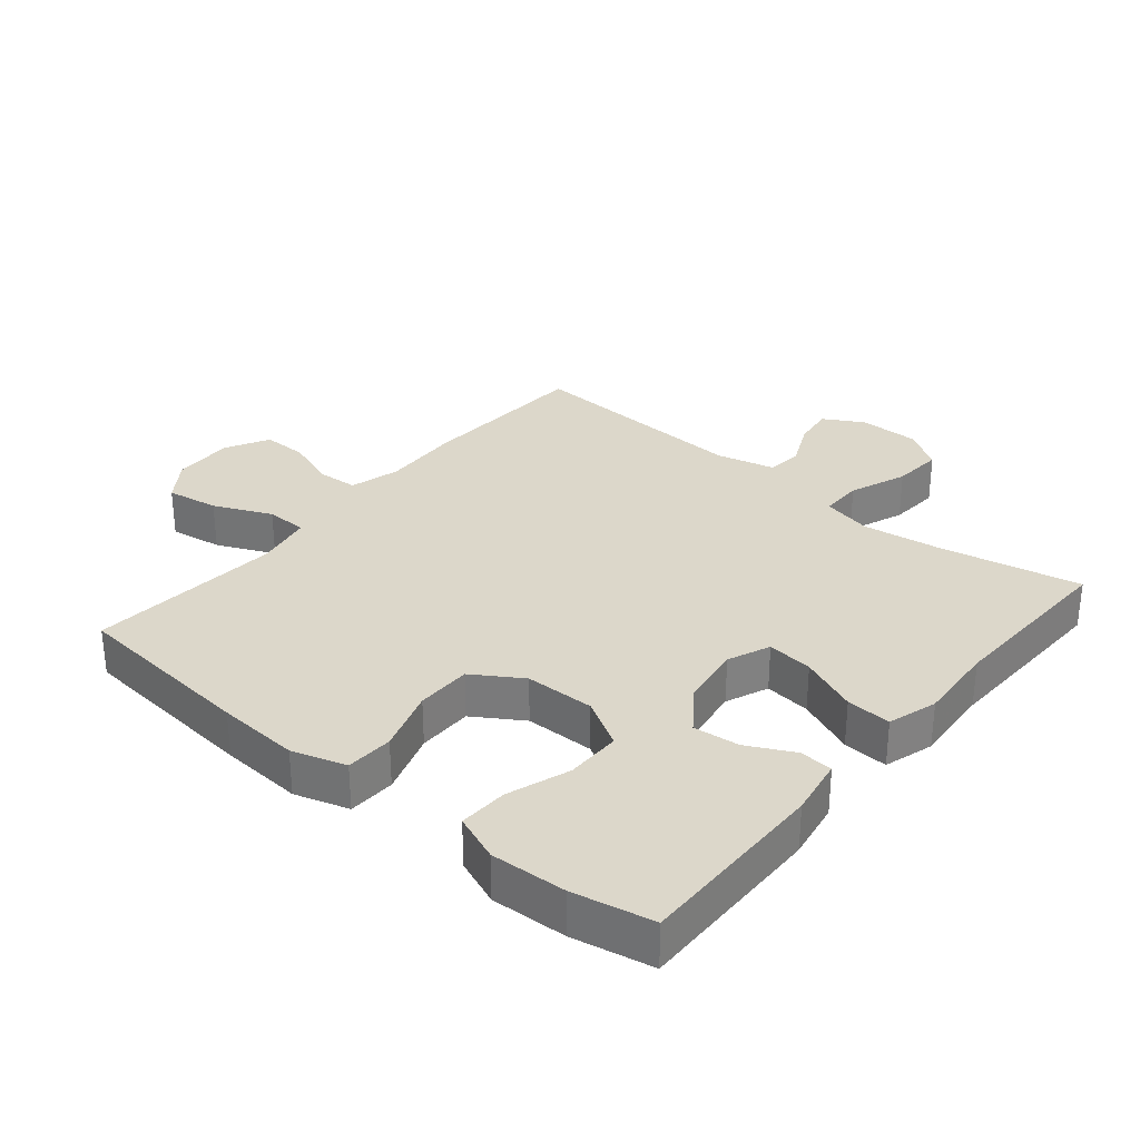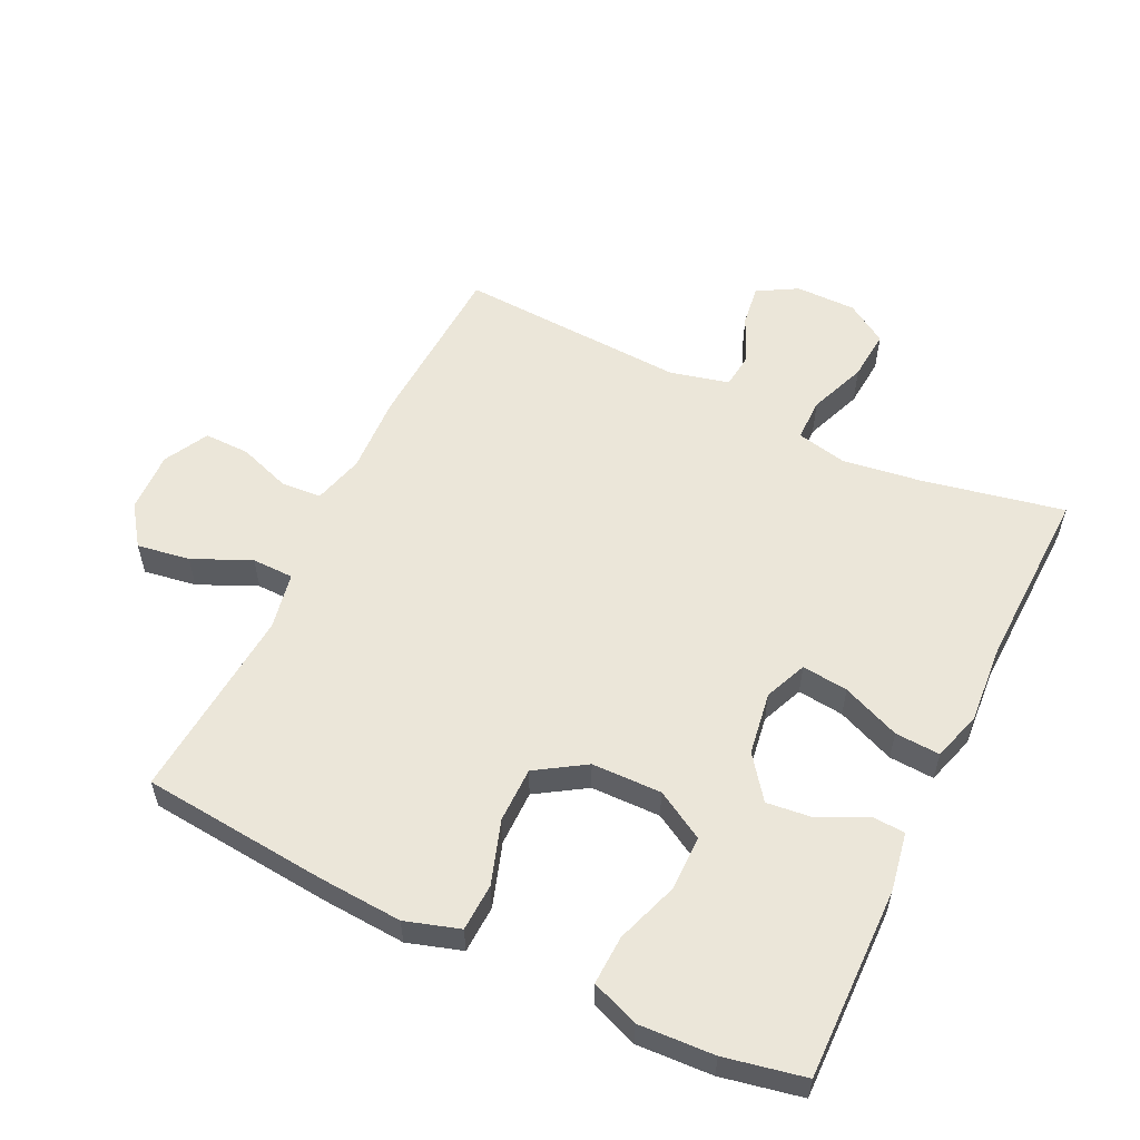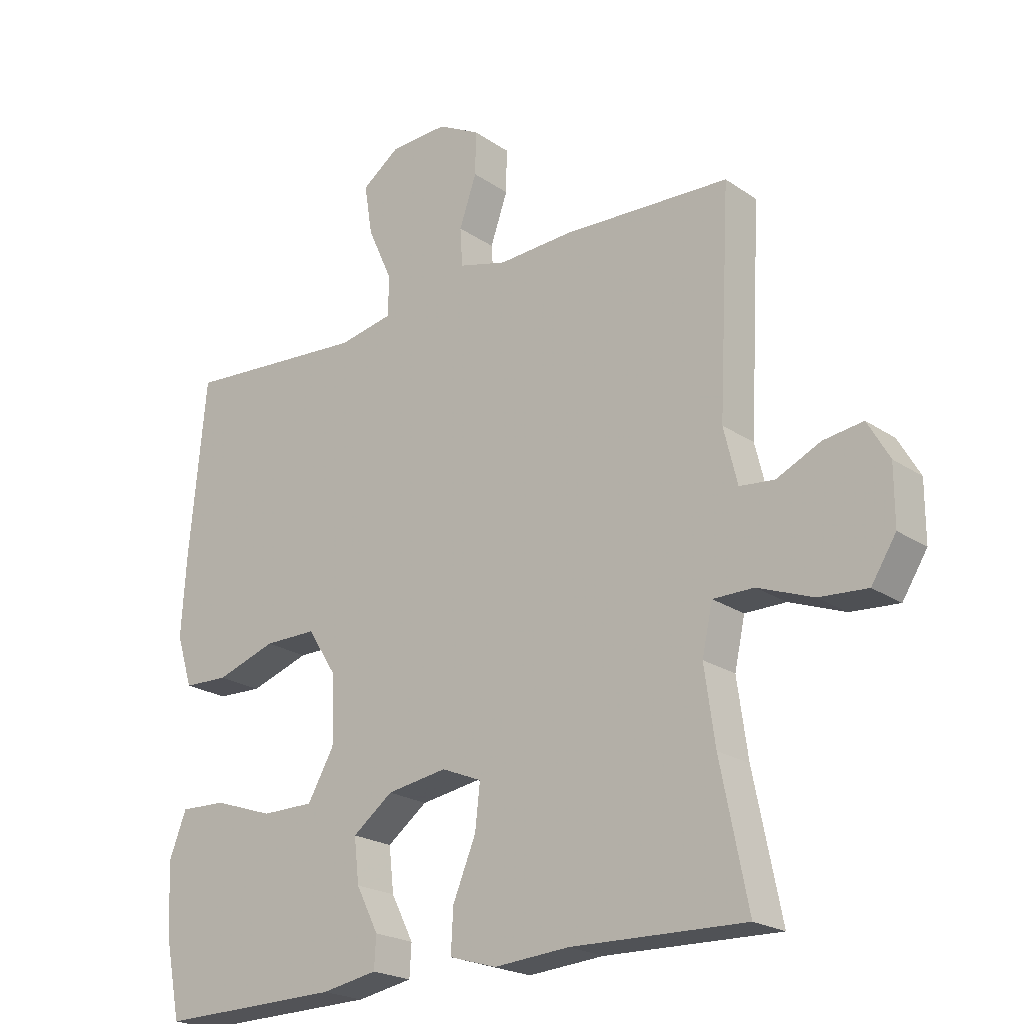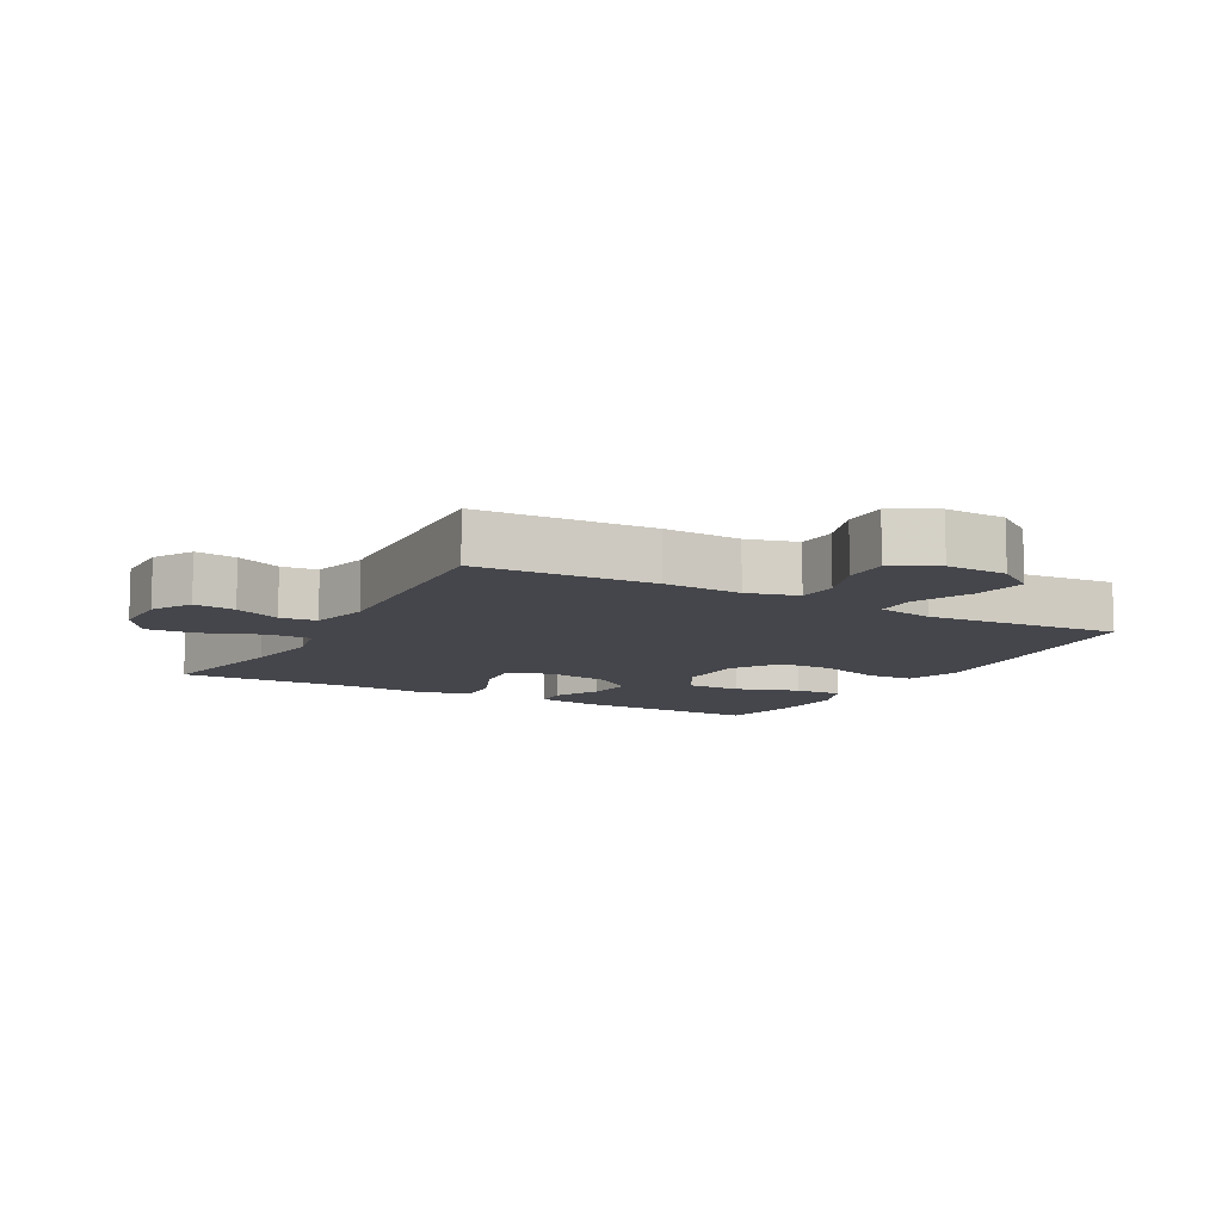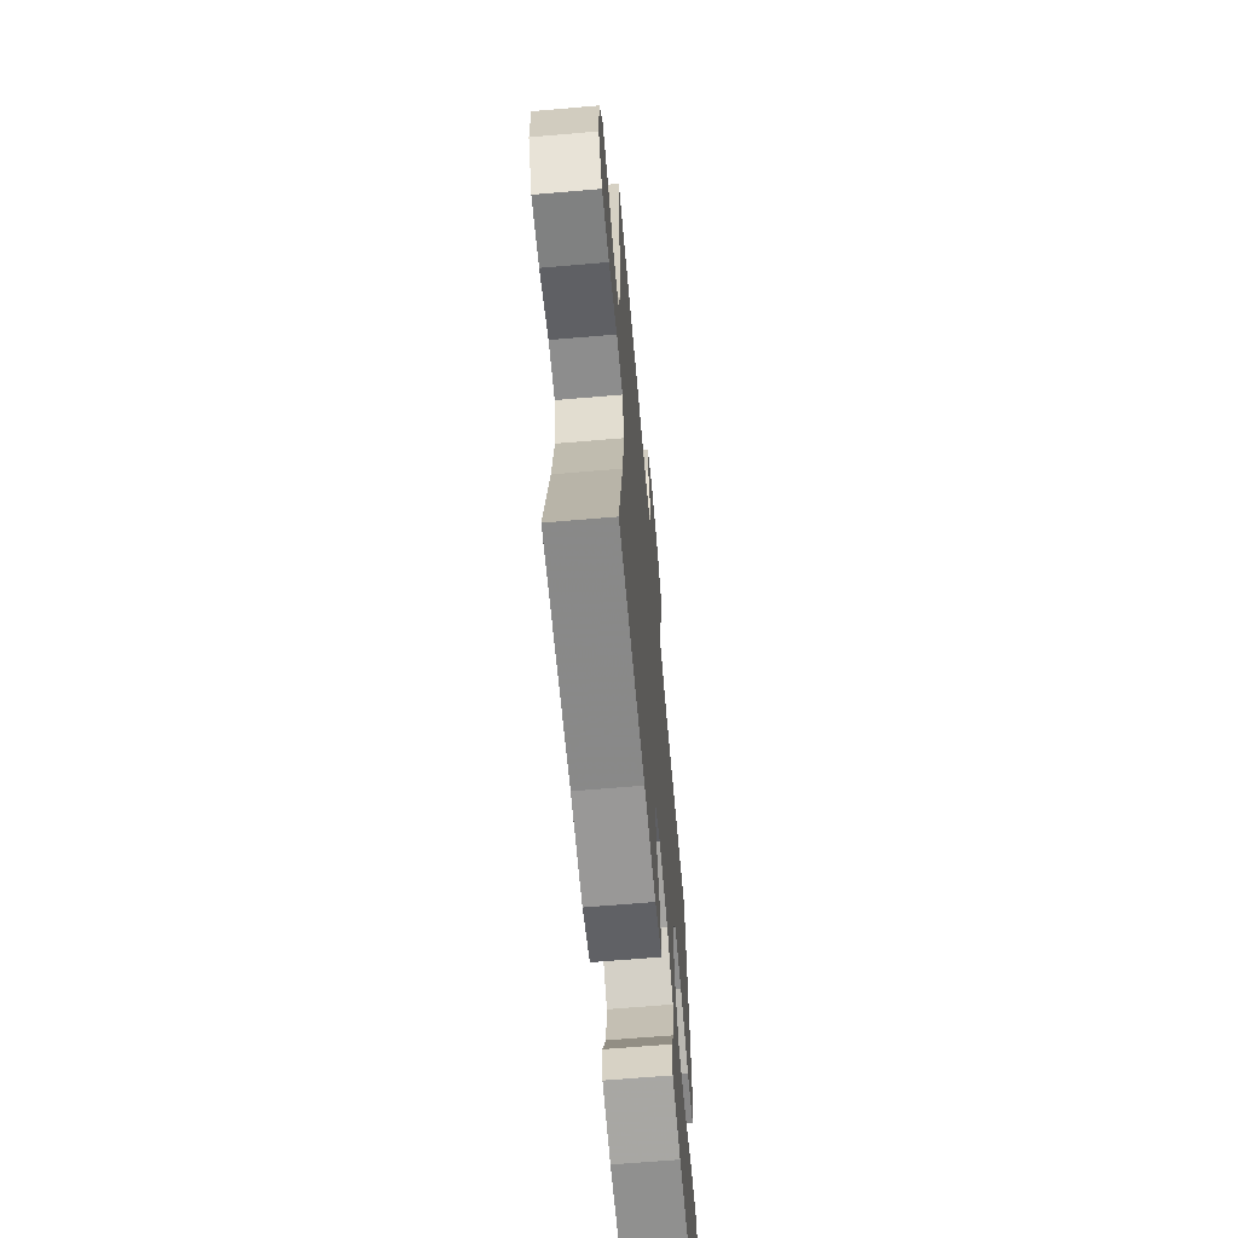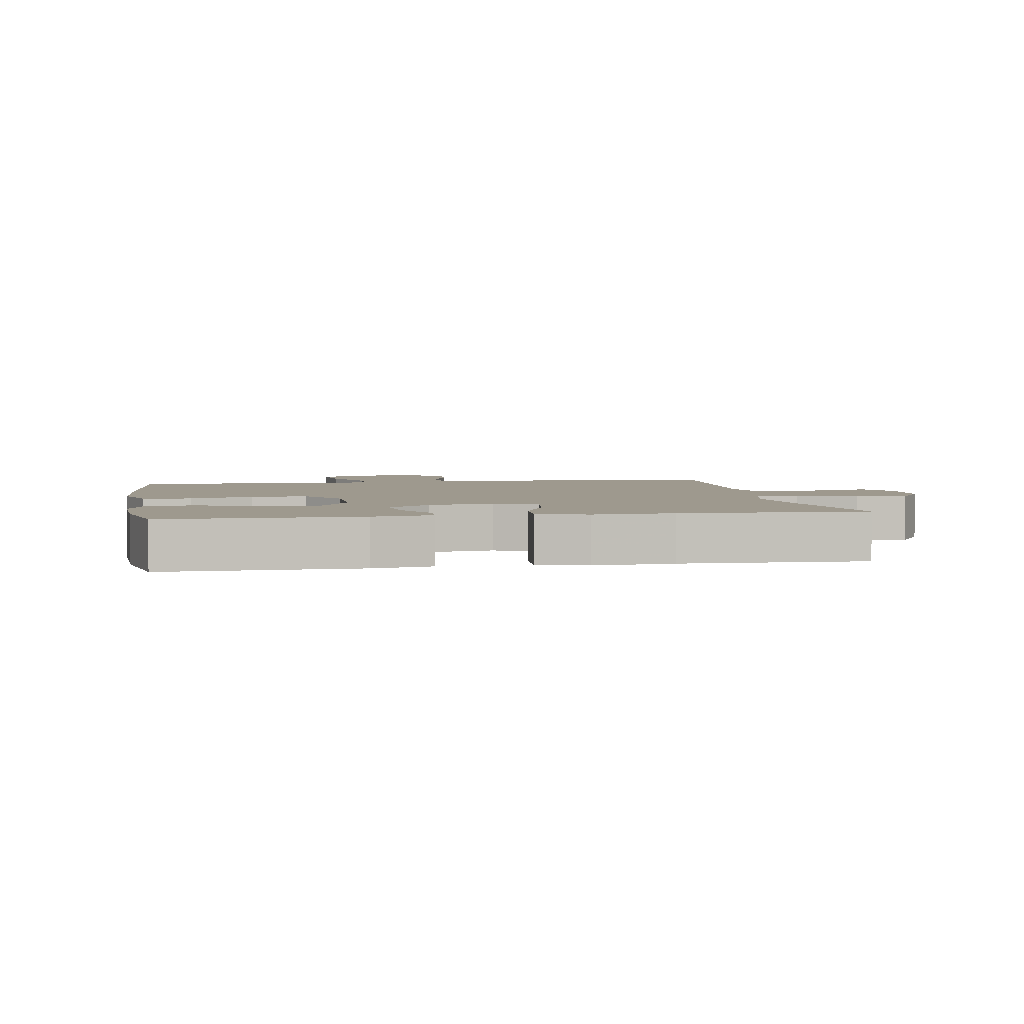
<metadata>
{"format":"obj","ext":"obj","renderer":"f3d","projection":"perspective","resolution":1024,"background":"white","views":[{"elev":30.8,"azim":129.9,"up":"+Y"},{"elev":56.3,"azim":115.8,"up":"+Y"},{"elev":-21.8,"azim":-139.7,"up":"+Z"},{"elev":-10.0,"azim":-28.7,"up":"+Y"},{"elev":-64.6,"azim":-85.0,"up":"+Z"},{"elev":3.5,"azim":170.3,"up":"+Y"}]}
</metadata>
<code>
v 0.5 0.07 0.5
v 0.527 0.07 0.213
v 0.535 0.07 0.086
v 0.509 0.07 0.003
v 0.436 0.07 0
v 0.339 0.07 0.032
v 0.254 0.07 0.032
v 0.206 0.07 -0.043
v 0.204 0.07 -0.15
v 0.247 0.07 -0.225
v 0.332 0.07 -0.225
v 0.428 0.07 -0.192
v 0.503 0.07 -0.189
v 0.531 0.07 -0.261
v 0.525 0.07 -0.377
v 0.5 0.07 -0.5
v 0.205 0.07 -0.495
v 0.115 0.07 -0.479
v 0.112 0.07 -0.428
v 0.148 0.07 -0.357
v 0.156 0.07 -0.286
v 0.091 0.07 -0.237
v -0.006 0.07 -0.222
v -0.071 0.07 -0.249
v -0.063 0.07 -0.32
v -0.026 0.07 -0.409
v -0.022 0.07 -0.478
v -0.098 0.07 -0.501
v -0.22 0.07 -0.492
v -0.5 0.07 -0.5
v -0.456 0.07 -0.282
v -0.439 0.07 -0.161
v -0.456 0.07 -0.084
v -0.522 0.07 -0.084
v -0.611 0.07 -0.118
v -0.689 0.07 -0.124
v -0.729 0.07 -0.061
v -0.729 0.07 0.032
v -0.694 0.07 0.093
v -0.63 0.07 0.084
v -0.559 0.07 0.051
v -0.503 0.07 0.057
v -0.481 0.07 0.147
v -0.5 0.07 0.5
v -0.23 0.07 0.513
v -0.11 0.07 0.507
v -0.032 0.07 0.528
v -0.028 0.07 0.59
v -0.056 0.07 0.67
v -0.057 0.07 0.74
v 0.011 0.07 0.776
v 0.105 0.07 0.772
v 0.166 0.07 0.728
v 0.153 0.07 0.647
v 0.113 0.07 0.558
v 0.114 0.07 0.494
v 0.202 0.07 0.477
v 0.5 0 0.5
v 0.527 0 0.213
v 0.535 0 0.086
v 0.509 0 0.003
v 0.436 0 0
v 0.339 0 0.032
v 0.254 0 0.032
v 0.206 0 -0.043
v 0.204 0 -0.15
v 0.247 0 -0.225
v 0.332 0 -0.225
v 0.428 0 -0.192
v 0.503 0 -0.189
v 0.531 0 -0.261
v 0.525 0 -0.377
v 0.5 0 -0.5
v 0.205 0 -0.495
v 0.115 0 -0.479
v 0.112 0 -0.428
v 0.148 0 -0.357
v 0.156 0 -0.286
v 0.091 0 -0.237
v -0.006 0 -0.222
v -0.071 0 -0.249
v -0.063 0 -0.32
v -0.026 0 -0.409
v -0.022 0 -0.478
v -0.098 0 -0.501
v -0.22 0 -0.492
v -0.5 0 -0.5
v -0.456 0 -0.282
v -0.439 0 -0.161
v -0.456 0 -0.084
v -0.522 0 -0.084
v -0.611 0 -0.118
v -0.689 0 -0.124
v -0.729 0 -0.061
v -0.729 0 0.032
v -0.694 0 0.093
v -0.63 0 0.084
v -0.559 0 0.051
v -0.503 0 0.057
v -0.481 0 0.147
v -0.5 0 0.5
v -0.23 0 0.513
v -0.11 0 0.507
v -0.032 0 0.528
v -0.028 0 0.59
v -0.056 0 0.67
v -0.057 0 0.74
v 0.011 0 0.776
v 0.105 0 0.772
v 0.166 0 0.728
v 0.153 0 0.647
v 0.113 0 0.558
v 0.114 0 0.494
v 0.202 0 0.477
f 52 53 54 55
f 52 55 56
f 51 52 56
f 48 49 50 51
f 47 48 51 56
f 46 47 56
f 43 44 45 46
f 42 43 46 56
f 38 39 40 41
f 38 41 42
f 37 38 42
f 34 35 36 37
f 33 34 37 42
f 29 30 31
f 29 31 32
f 28 29 32 33
f 25 26 27 28
f 24 25 28 33
f 17 18 19 20
f 17 20 21
f 16 17 21
f 15 16 21 22
f 11 12 13 14
f 10 11 14 15
f 3 4 5 6
f 3 6 7
f 57 1 2 3
f 57 3 7
f 56 57 7 8
f 42 56 8 9
f 23 24 33 42
f 22 23 42 9
f 10 15 22
f 9 10 22
f 112 111 110 109
f 113 112 109
f 113 109 108
f 108 107 106 105
f 113 108 105 104
f 113 104 103
f 103 102 101 100
f 113 103 100 99
f 98 97 96 95
f 99 98 95
f 99 95 94
f 94 93 92 91
f 99 94 91 90
f 88 87 86
f 89 88 86
f 90 89 86 85
f 85 84 83 82
f 90 85 82 81
f 77 76 75 74
f 78 77 74
f 78 74 73
f 79 78 73 72
f 71 70 69 68
f 72 71 68 67
f 63 62 61 60
f 64 63 60
f 60 59 58 114
f 64 60 114
f 65 64 114 113
f 66 65 113 99
f 99 90 81 80
f 66 99 80 79
f 79 72 67
f 79 67 66
f 1 58 59 2
f 2 59 60 3
f 3 60 61 4
f 4 61 62 5
f 5 62 63 6
f 6 63 64 7
f 7 64 65 8
f 8 65 66 9
f 9 66 67 10
f 10 67 68 11
f 11 68 69 12
f 12 69 70 13
f 13 70 71 14
f 14 71 72 15
f 15 72 73 16
f 16 73 74 17
f 17 74 75 18
f 18 75 76 19
f 19 76 77 20
f 20 77 78 21
f 21 78 79 22
f 22 79 80 23
f 23 80 81 24
f 24 81 82 25
f 25 82 83 26
f 26 83 84 27
f 27 84 85 28
f 28 85 86 29
f 29 86 87 30
f 30 87 88 31
f 31 88 89 32
f 32 89 90 33
f 33 90 91 34
f 34 91 92 35
f 35 92 93 36
f 36 93 94 37
f 37 94 95 38
f 38 95 96 39
f 39 96 97 40
f 40 97 98 41
f 41 98 99 42
f 42 99 100 43
f 43 100 101 44
f 44 101 102 45
f 45 102 103 46
f 46 103 104 47
f 47 104 105 48
f 48 105 106 49
f 49 106 107 50
f 50 107 108 51
f 51 108 109 52
f 52 109 110 53
f 53 110 111 54
f 54 111 112 55
f 55 112 113 56
f 56 113 114 57
f 57 114 58 1

</code>
